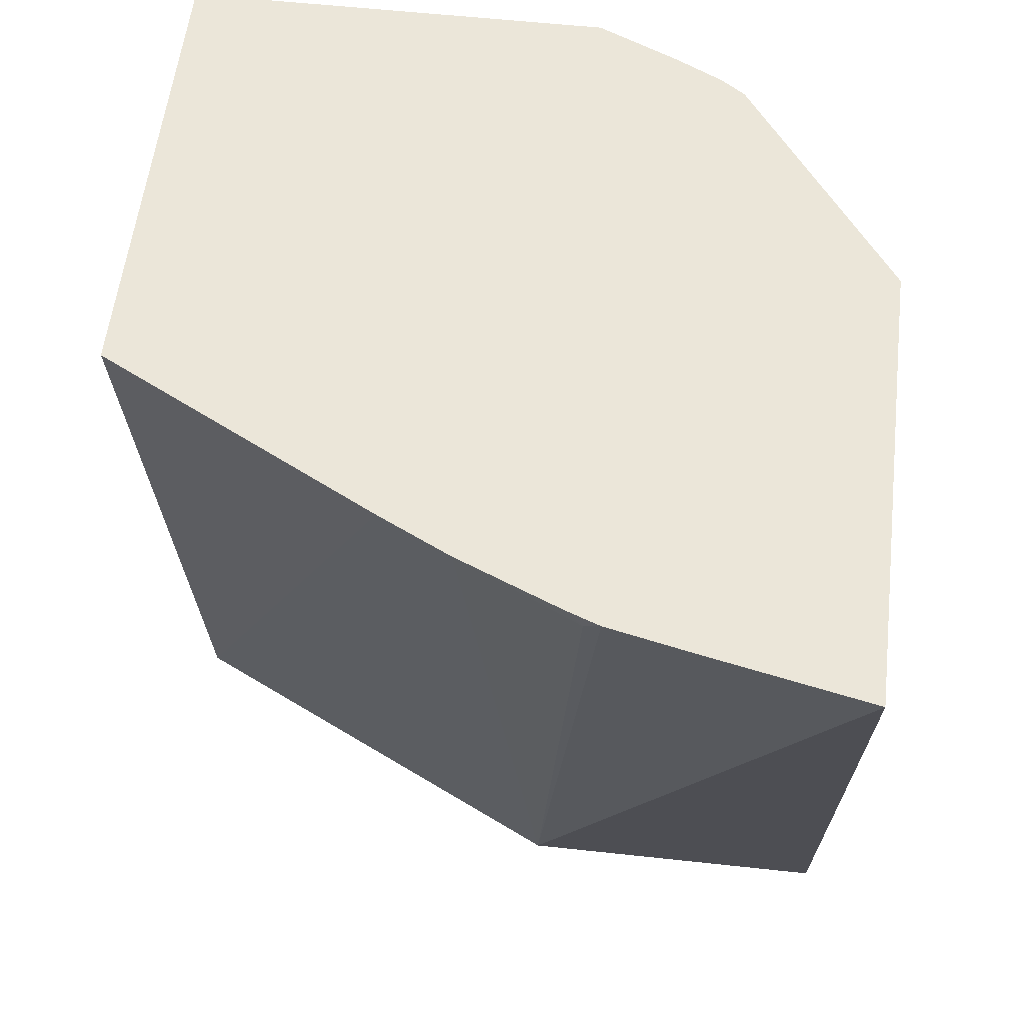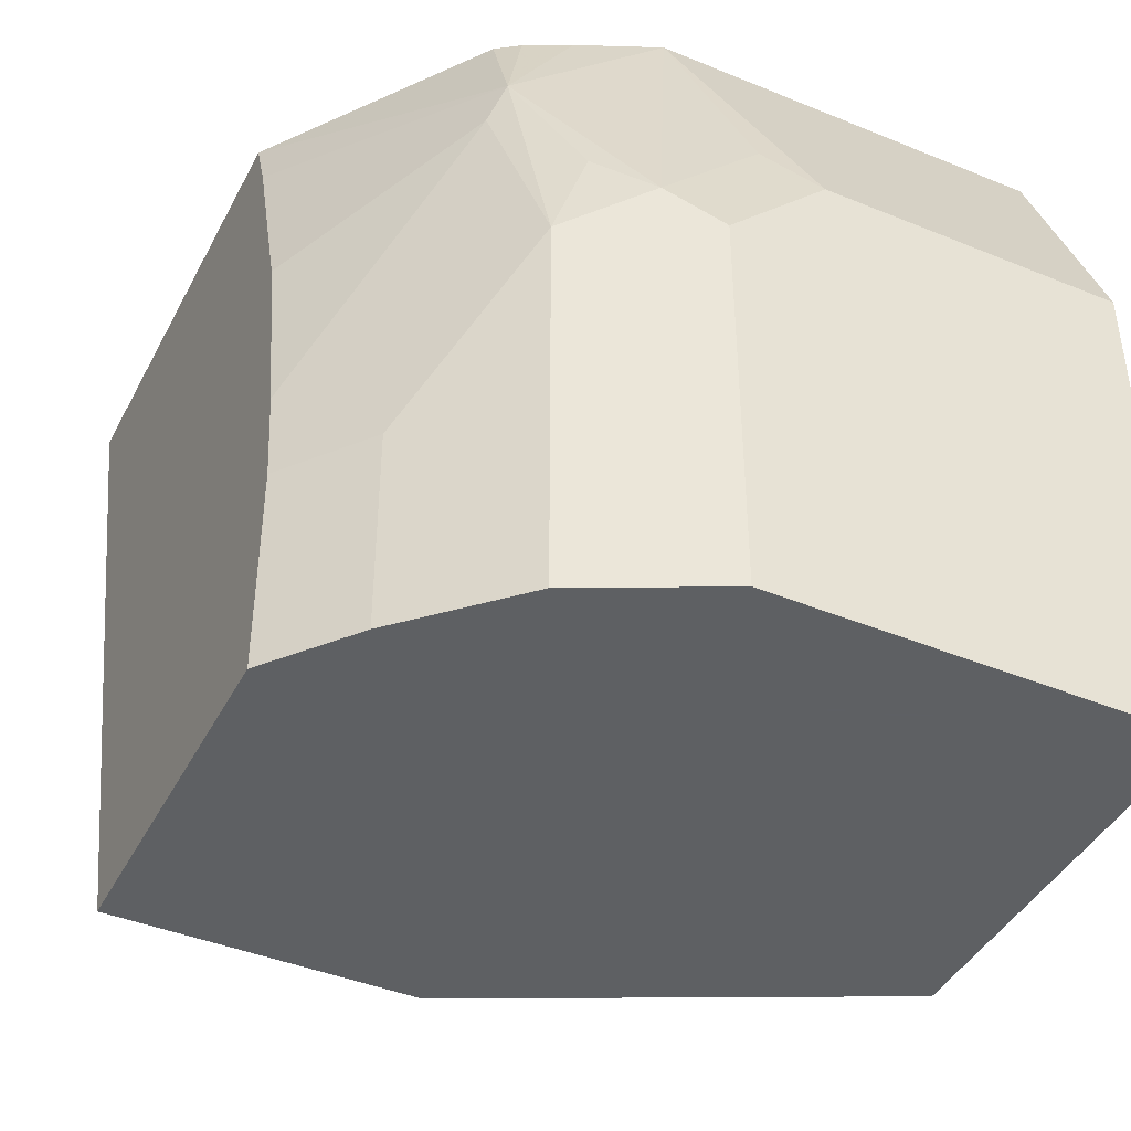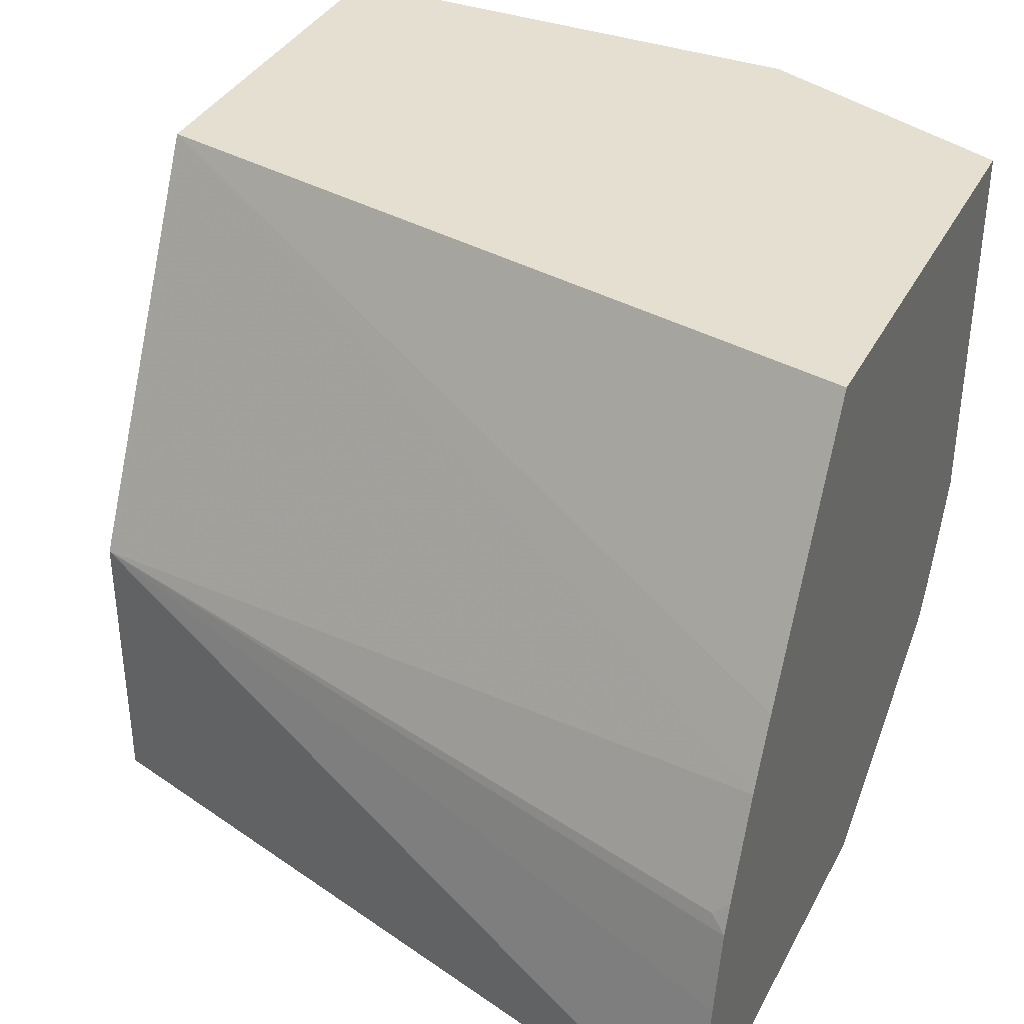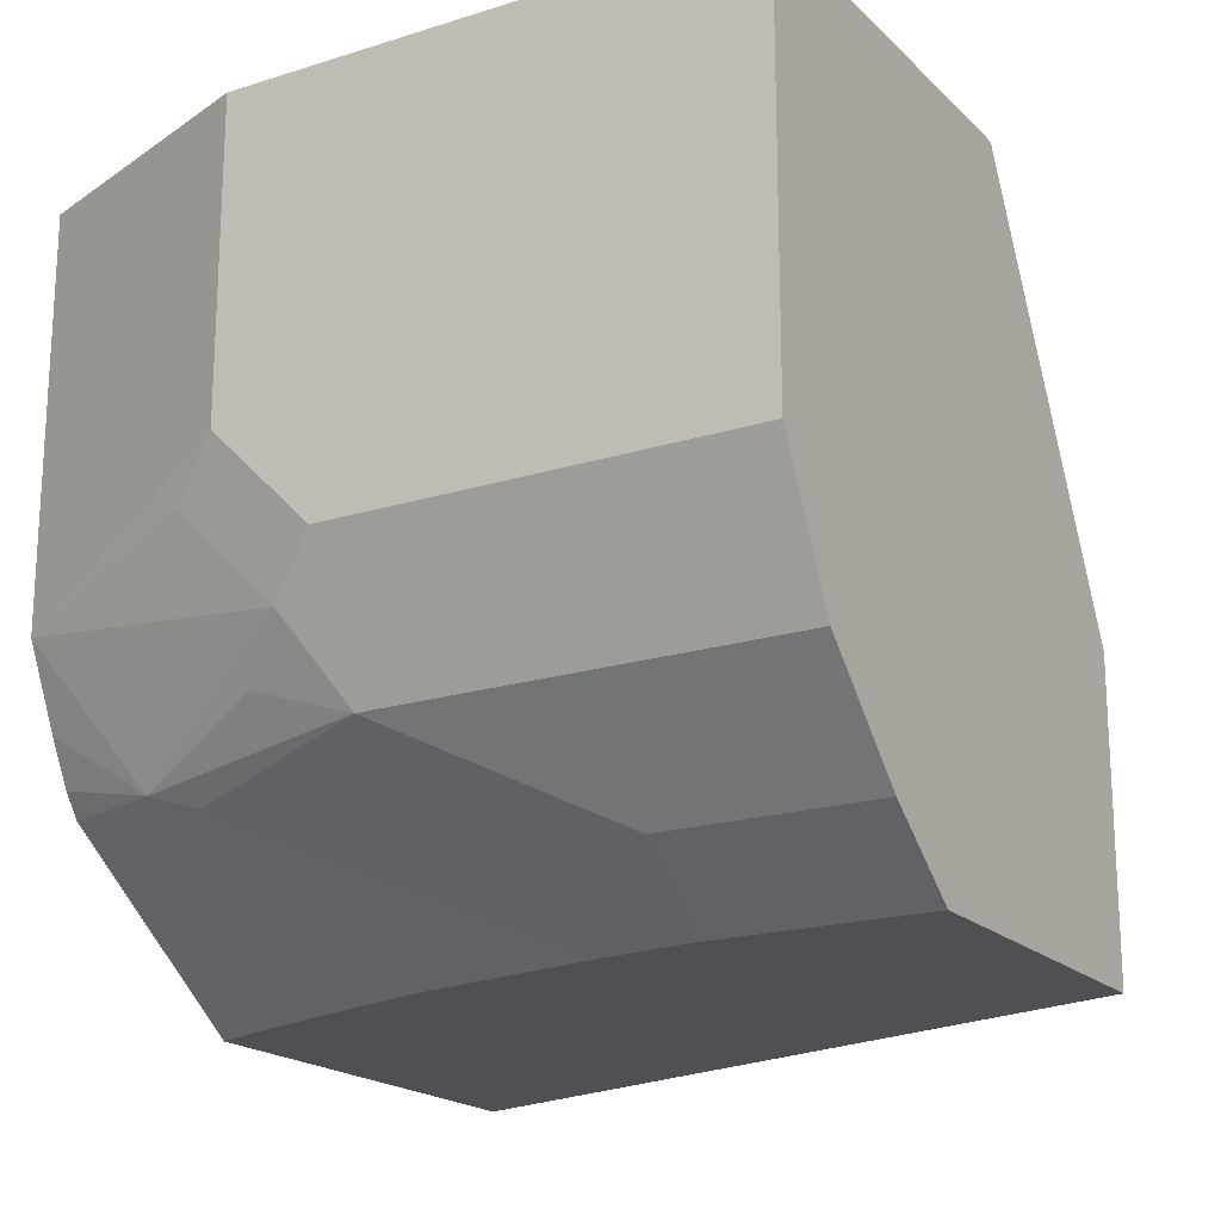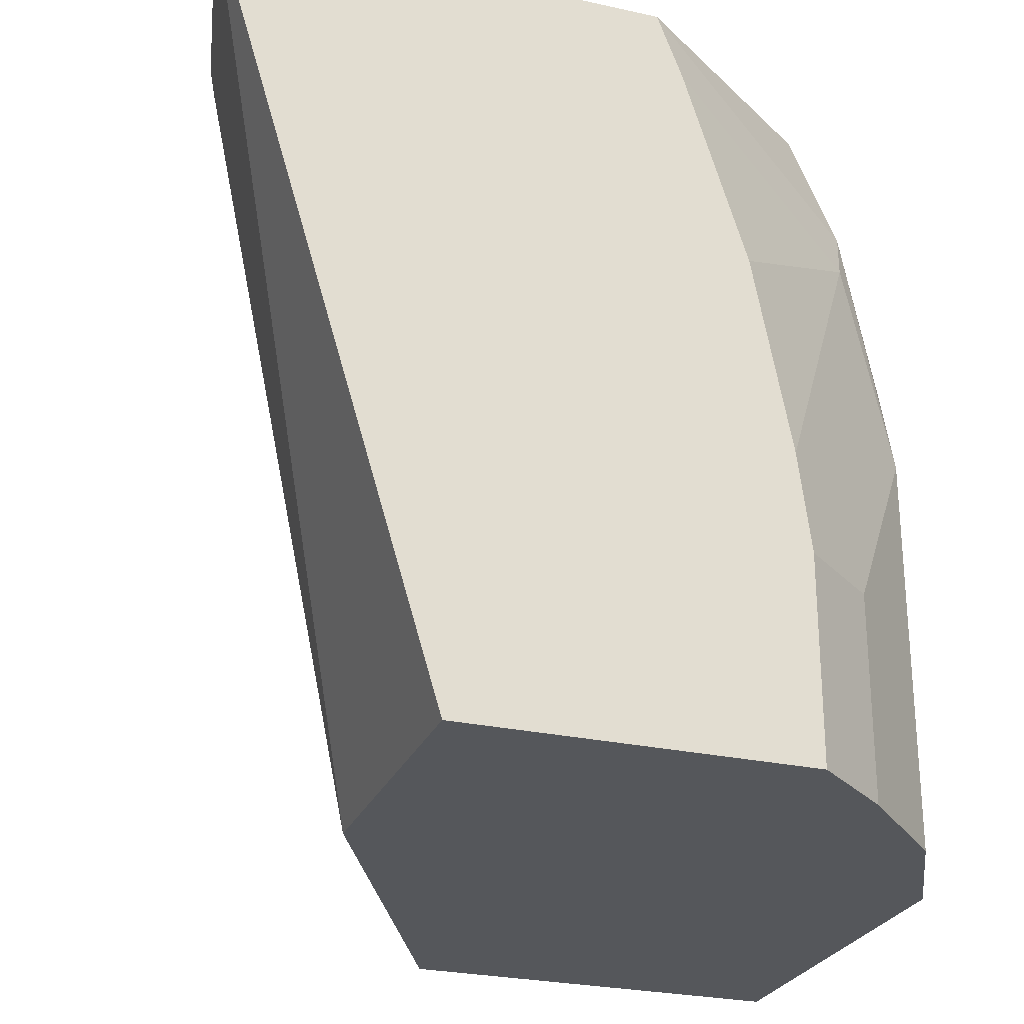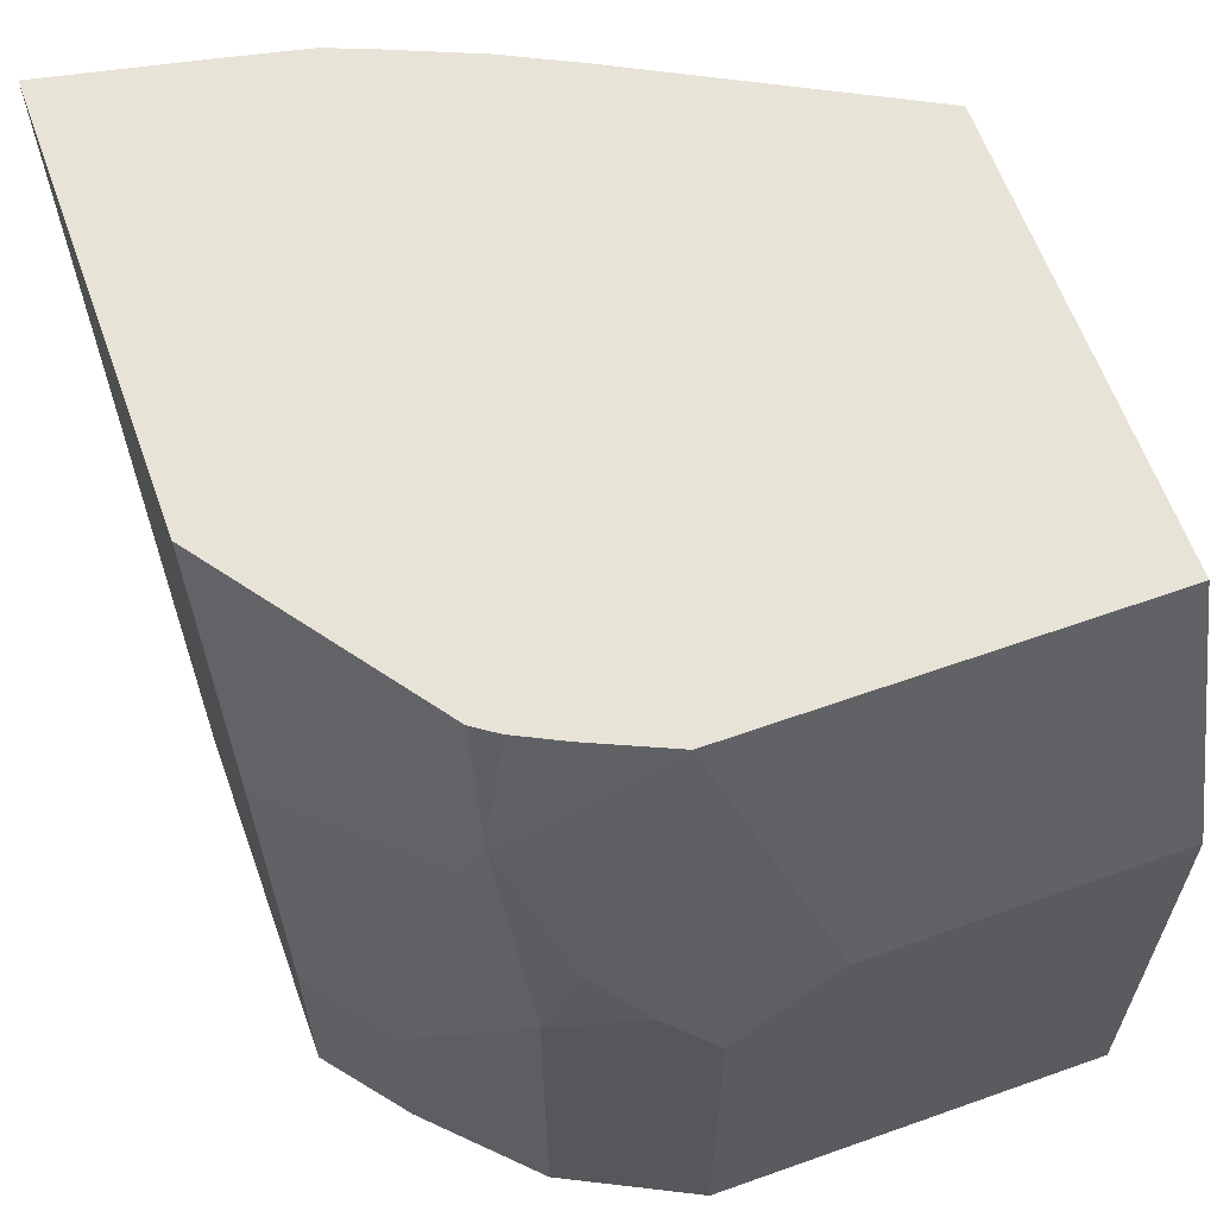
<metadata>
{"format":"obj","ext":"obj","renderer":"f3d","projection":"perspective","resolution":1024,"background":"white","views":[{"elev":55.7,"azim":-83.4,"up":"+Z"},{"elev":-42.7,"azim":64.0,"up":"+Z"},{"elev":36.7,"azim":-64.9,"up":"+Y"},{"elev":-19.1,"azim":120.7,"up":"+Y"},{"elev":-26.5,"azim":-19.3,"up":"+Z"},{"elev":62.4,"azim":70.2,"up":"+Z"}]}
</metadata>
<code>
v 0.7284 0.3803 -0.002566
v 0.7284 0.3803 0.1583
v 0.7284 0.2534 -0.002566
v 0.6017 0.3803 -0.002566
v 0.7284 0.285 0.1583
v 0.6967 0.3803 0.2424
v 0.7284 0.2534 0.1267
v 0.7073 0.2111 -0.002566
v 0.5384 0.2534 -0.002566
v 0.4976 0.2741 0.2424
v 0.503 0.285 0.2424
v 0.5085 0.2959 0.2424
v 0.5531 0.3803 0.2424
v 0.7204 0.2692 0.1742
v 0.7204 0.2375 0.1425
v 0.6967 0.2534 0.2424
v 0.7073 0.2111 0.1267
v 0.6756 0.1795 -0.002566
v 0.5384 0.1585 -0.002566
v 0.4647 0.1585 0.2424
v 0.4747 0.2064 0.2424
v 0.4805 0.2326 0.2424
v 0.483 0.2375 0.2375
v 0.4842 0.2425 0.2424
v 0.6888 0.2059 0.2058
v 0.7086 0.2217 0.1583
v 0.6857 0.2286 0.2424
v 0.6861 0.2006 0.19
v 0.6756 0.1795 0.06335
v 0.6492 0.1585 -0.002566
v 0.6058 0.1585 0.2424
v 0.6788 0.2148 0.2424
v 0.6738 0.2075 0.2424
v 0.6136 0.1585 0.2217
v 0.6334 0.1585 0.1583
v 0.6453 0.1585 0.09501
v 0.6492 0.1585 0.06335
f 17 25 28
f 17 26 25
f 16 27 25
f 29 36 37
f 15 25 26
f 15 16 25
f 9 22 23
f 10 23 24
f 9 23 10
f 9 21 22
f 9 20 21
f 9 19 20
f 17 28 29
f 8 29 18
f 14 16 15
f 18 29 37
f 25 27 32
f 19 30 37
f 8 17 29
f 28 36 29
f 28 35 36
f 28 34 35
f 25 34 28
f 25 31 34
f 18 37 30
f 25 33 31
f 22 24 23
f 19 31 20
f 19 34 31
f 19 35 34
f 19 36 35
f 19 37 36
f 25 32 33
f 7 15 17
f 15 26 17
f 6 32 27
f 2 16 5
f 2 6 16
f 1 6 2
f 1 13 6
f 1 4 13
f 1 9 4
f 3 7 17
f 1 30 19
f 1 8 18
f 1 3 8
f 1 7 3
f 1 5 7
f 1 2 5
f 6 27 16
f 1 18 30
f 3 17 8
f 1 19 9
f 4 10 11
f 6 33 32
f 4 9 10
f 6 31 33
f 6 20 31
f 6 21 20
f 6 24 22
f 6 10 24
f 6 11 10
f 6 22 21
f 6 12 11
f 6 13 12
f 5 16 14
f 5 15 7
f 5 14 15
f 4 12 13
f 4 11 12

</code>
